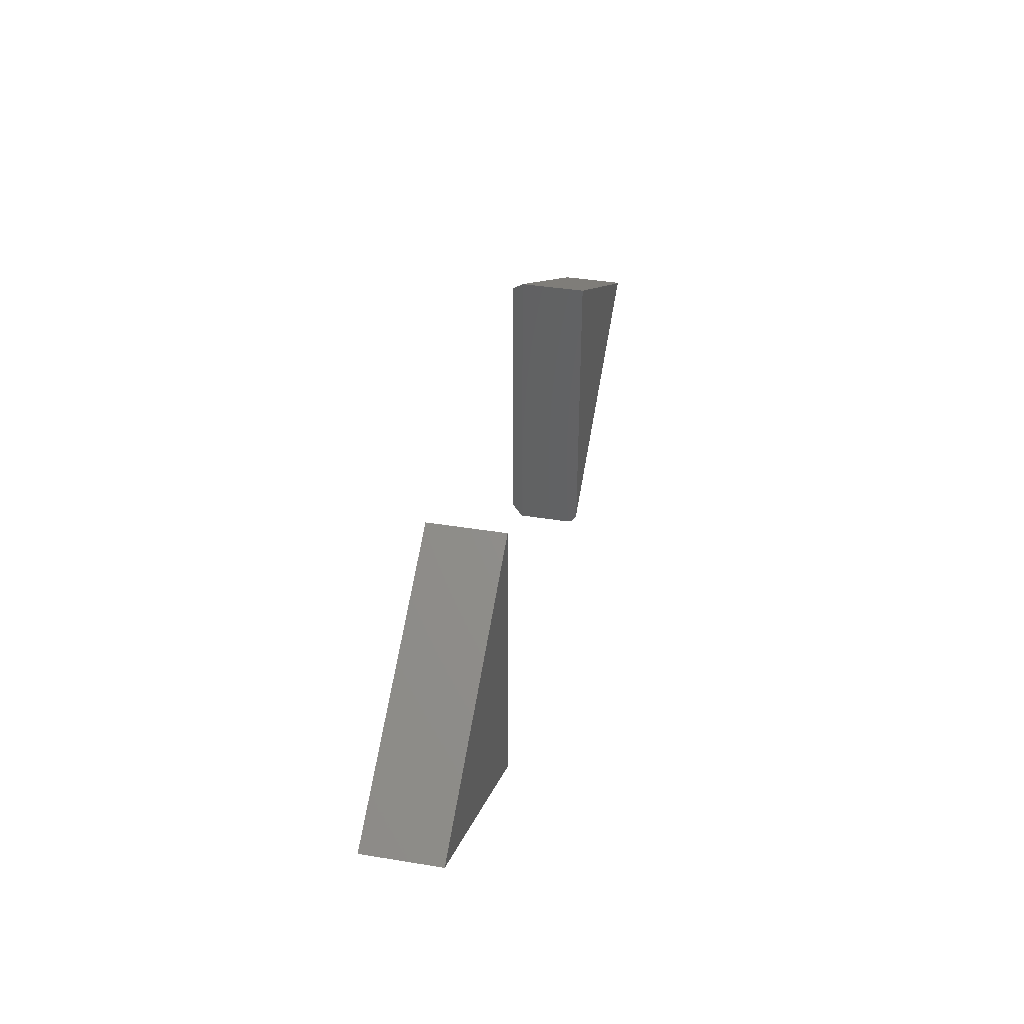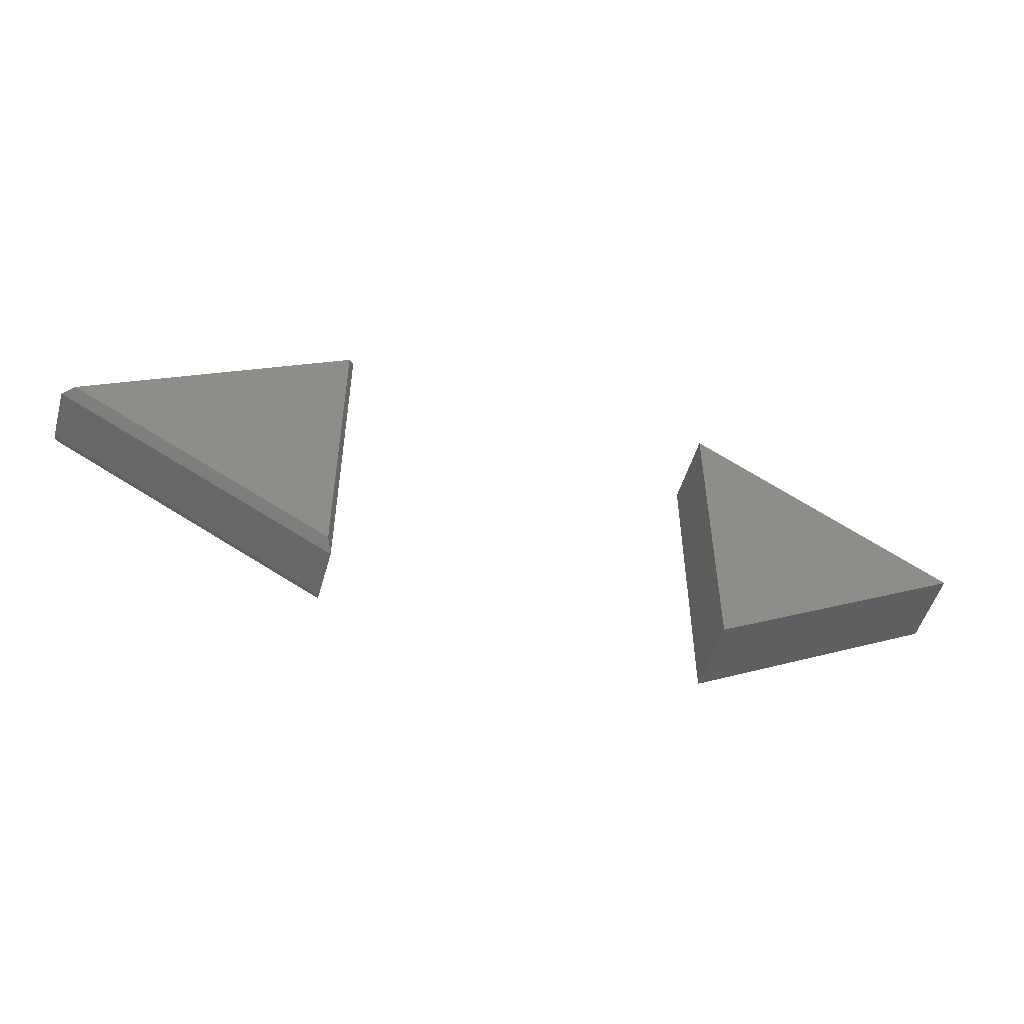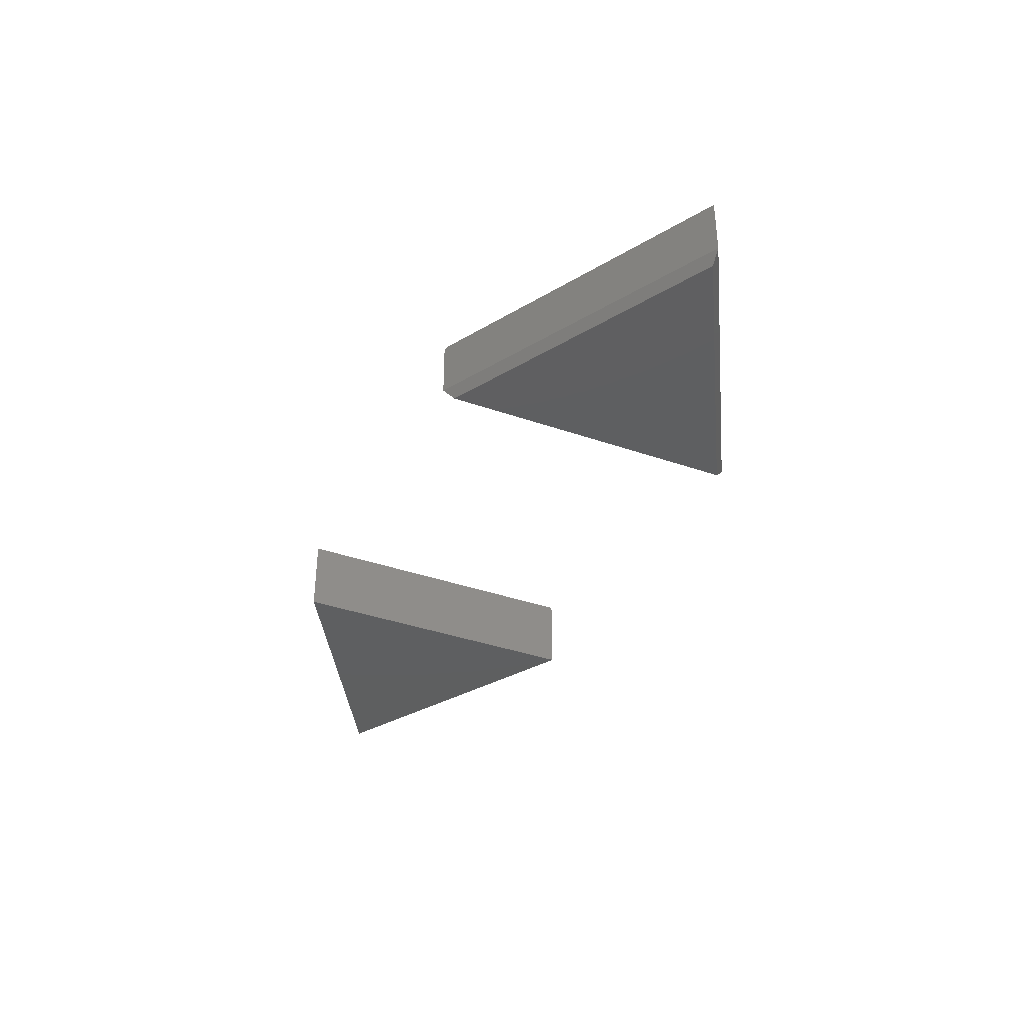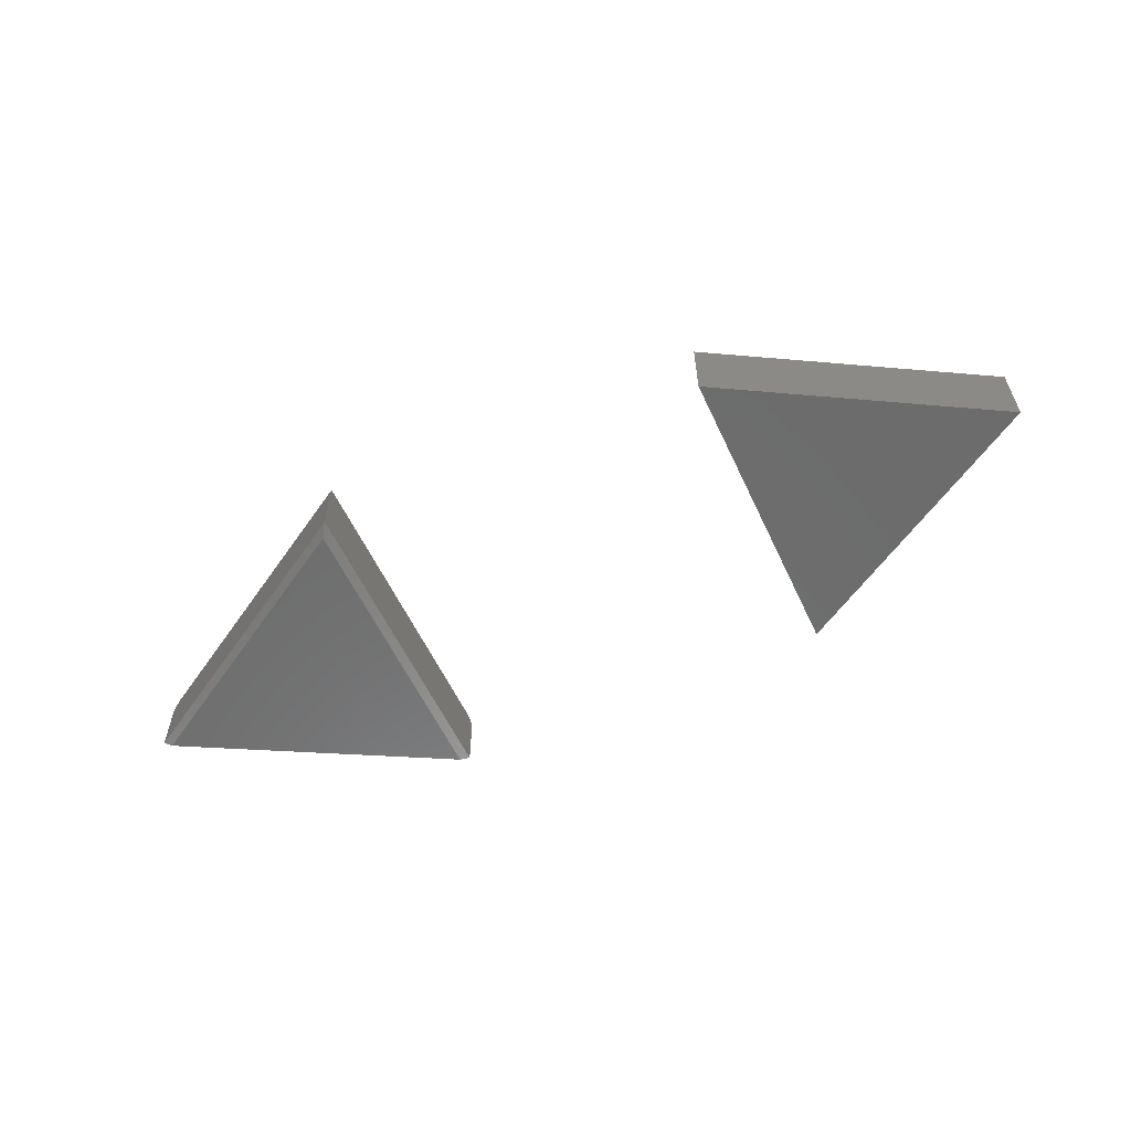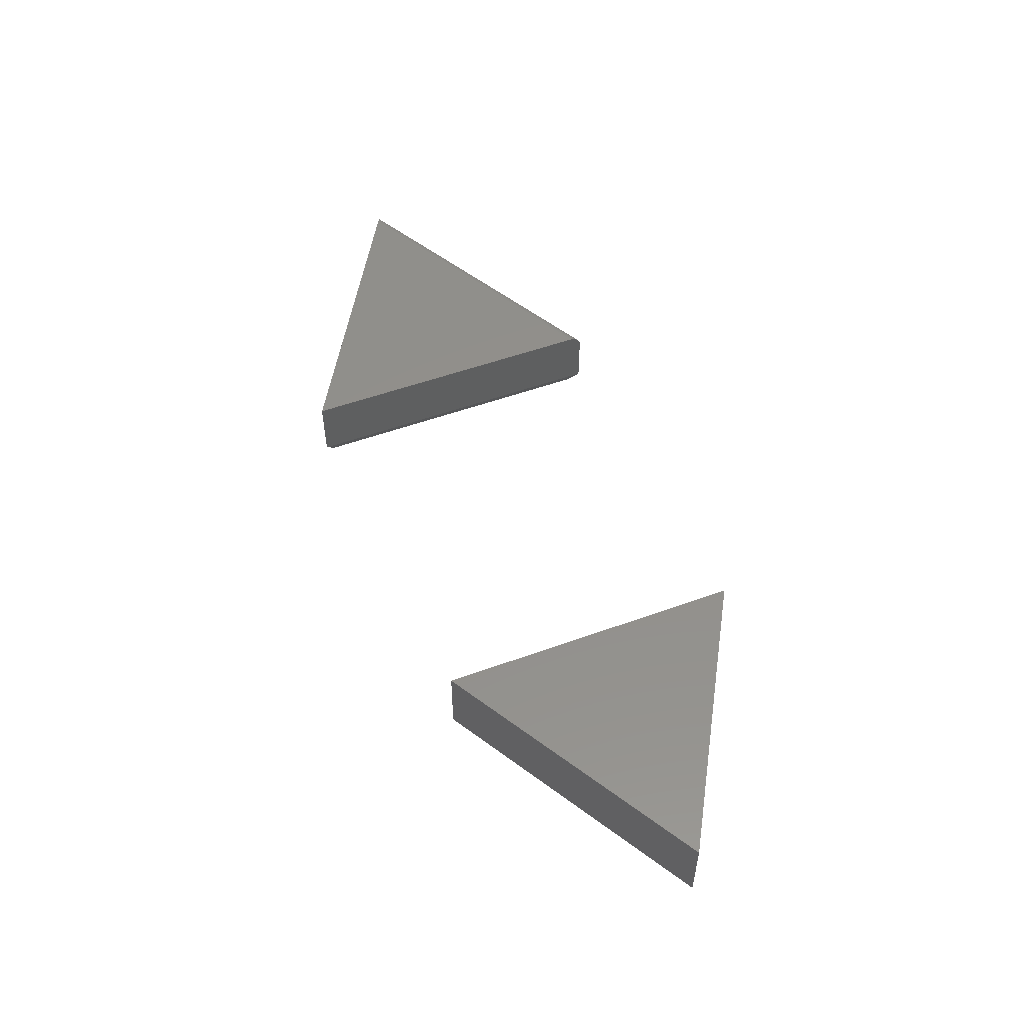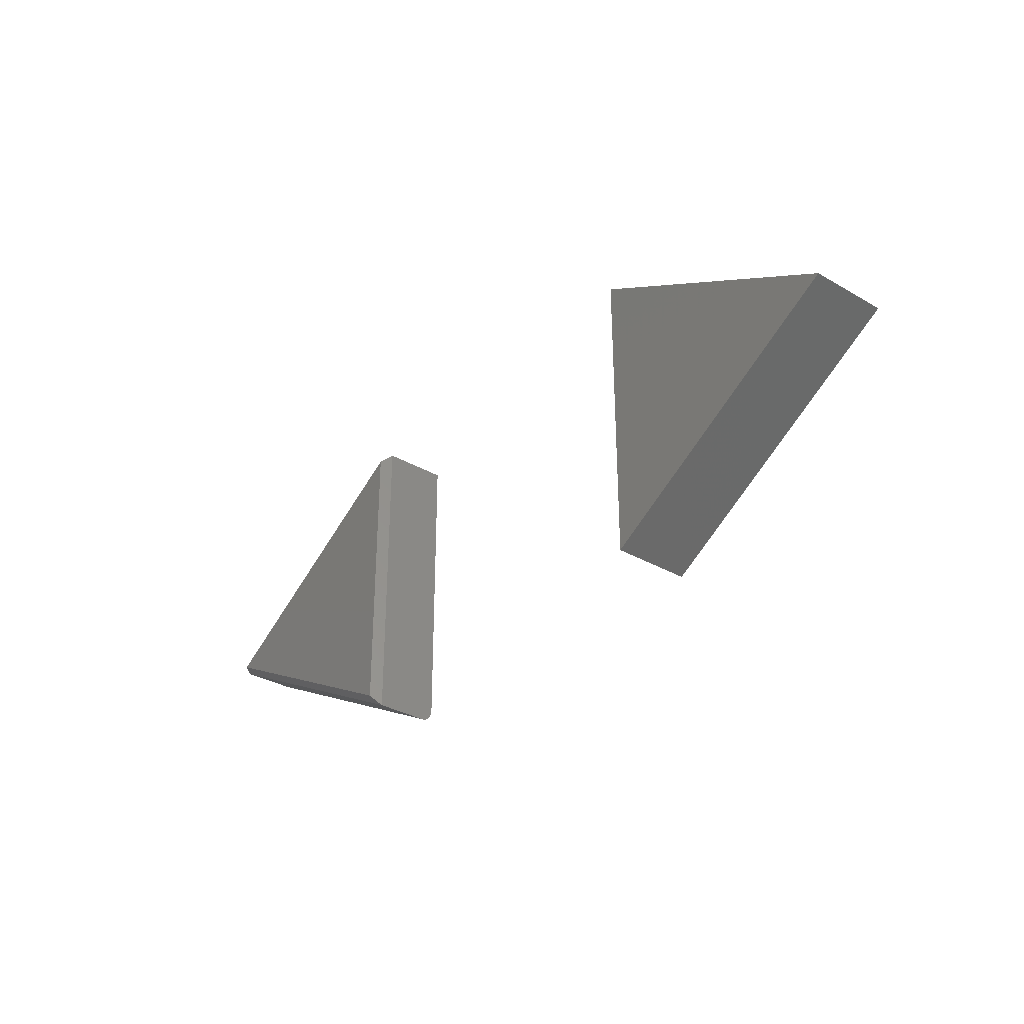
<metadata>
{"format":"stl","ext":"stl","renderer":"f3d","projection":"perspective","resolution":1024,"background":"white","views":[{"elev":39.3,"azim":-78.4,"up":"+Y"},{"elev":-51.2,"azim":164.1,"up":"+Y"},{"elev":-37.3,"azim":65.8,"up":"+Z"},{"elev":-58.6,"azim":-155.0,"up":"+Z"},{"elev":52.6,"azim":-111.3,"up":"+Z"},{"elev":-32.8,"azim":-128.7,"up":"+Y"}]}
</metadata>
<code>
# stl→obj: 35 verts, 62 faces
v -0.6094 0 0.1016
v -0.2578 -0.2035 0.1016
v -0.2578 0.2035 0.1016
v -0.2578 0.2035 0
v -0.2578 -0.2035 0
v -0.6094 0 0
v 0.2631 -0.1845 0.1016
v 0.2631 0.2218 0.1016
v 0.2631 0.2218 0.01562
v 0.2631 -0.2023 0.01562
v 0.2631 -0.2005 0.09285
v 0.2631 -0.199 0.09499
v 0.2631 -0.1972 0.0969
v 0.2631 -0.1951 0.09853
v 0.2631 -0.1927 0.09984
v 0.2631 -0.1901 0.1008
v 0.2631 -0.1873 0.1014
v 0.2631 -0.2023 0.08594
v 0.2631 -0.2021 0.08812
v 0.2631 -0.2015 0.09054
v 0.6243 0.01111 0.1016
v 0.6267 0.00966 0.1014
v 0.6315 0.006893 0.09983
v 0.6292 0.008243 0.1008
v 0.6399 0.001978 0.08808
v 0.64 0.001891 0.08594
v 0.6336 0.005646 0.09852
v 0.6355 0.004535 0.09689
v 0.6371 0.00359 0.09498
v 0.6384 0.002836 0.09283
v 0.6394 0.002295 0.09051
v 0.64 0.001891 0.01562
v 0.2709 0.2082 0
v 0.6241 0.002144 0
v 0.2709 -0.1892 0
f 1 2 3
f 4 5 6
f 3 4 1
f 1 4 6
f 2 5 3
f 3 5 4
f 1 6 2
f 2 6 5
f 7 8 9
f 10 11 12
f 10 12 13
f 10 13 14
f 10 14 15
f 10 15 16
f 10 16 17
f 10 17 7
f 10 7 9
f 11 10 18
f 11 18 19
f 11 19 20
f 9 8 21
f 21 22 23
f 23 22 24
f 25 26 23
f 25 23 27
f 25 27 28
f 25 28 29
f 25 29 30
f 25 30 31
f 26 32 23
f 23 32 9
f 23 9 21
f 18 10 26
f 26 10 32
f 21 8 7
f 21 17 22
f 21 7 17
f 13 27 14
f 14 27 23
f 14 23 15
f 15 23 24
f 15 24 16
f 16 24 22
f 16 22 17
f 18 26 19
f 19 26 25
f 19 25 20
f 20 25 31
f 20 31 11
f 11 31 30
f 11 30 12
f 12 30 29
f 12 29 13
f 13 29 28
f 13 28 27
f 33 34 35
f 32 34 9
f 9 34 33
f 10 35 32
f 32 35 34
f 9 33 10
f 10 33 35

</code>
